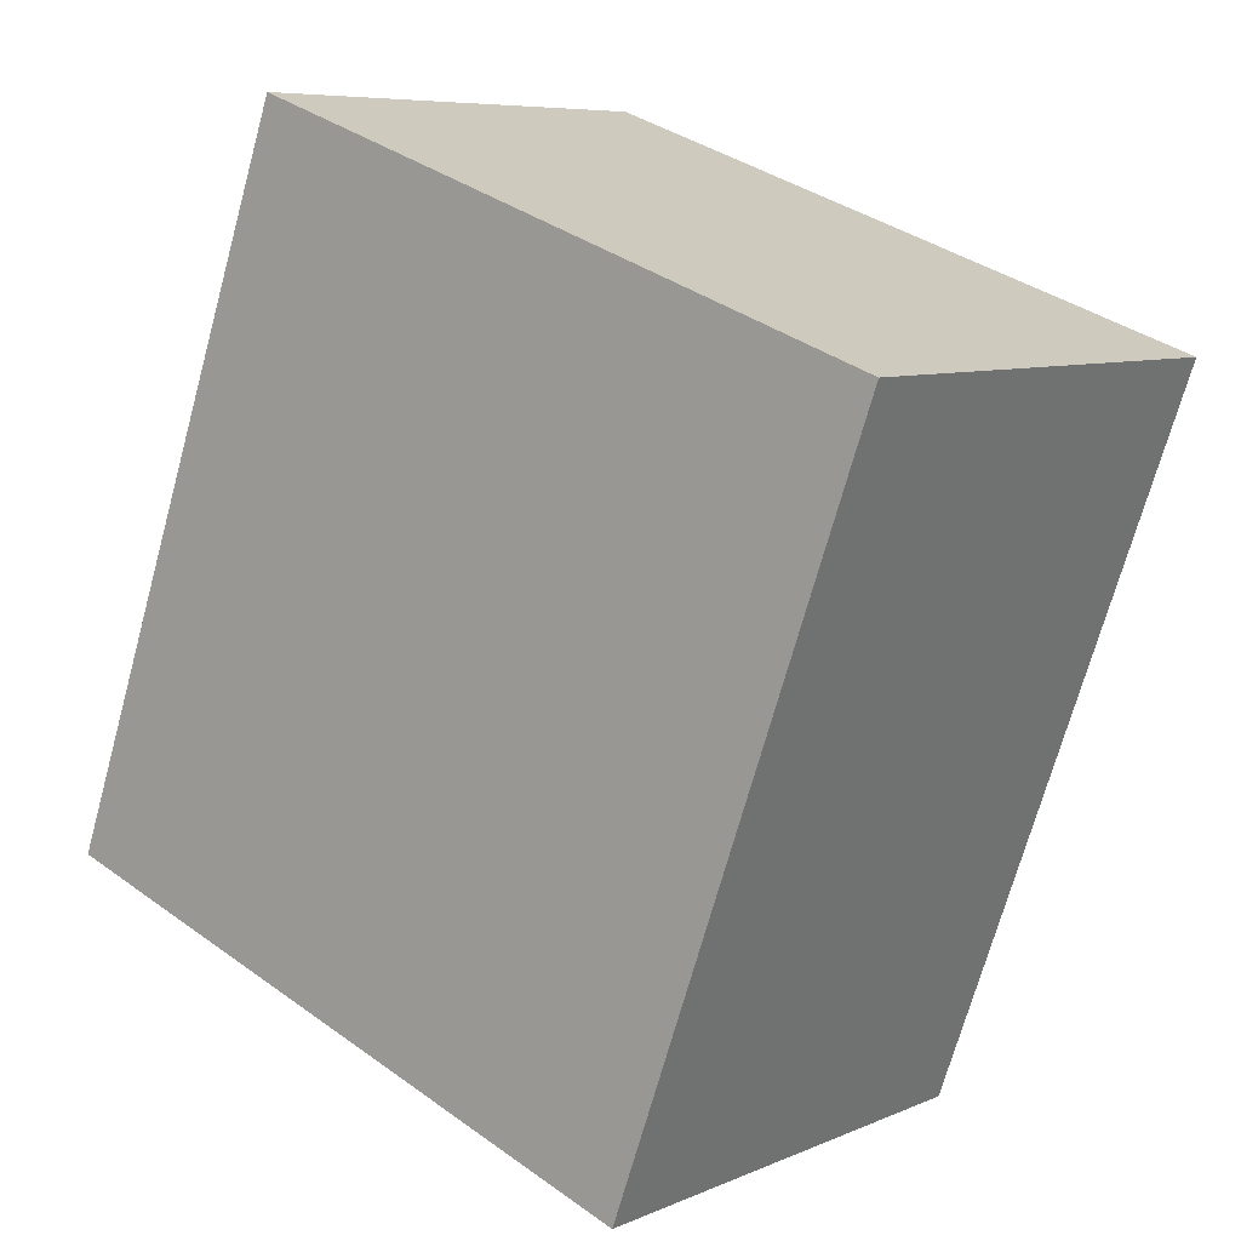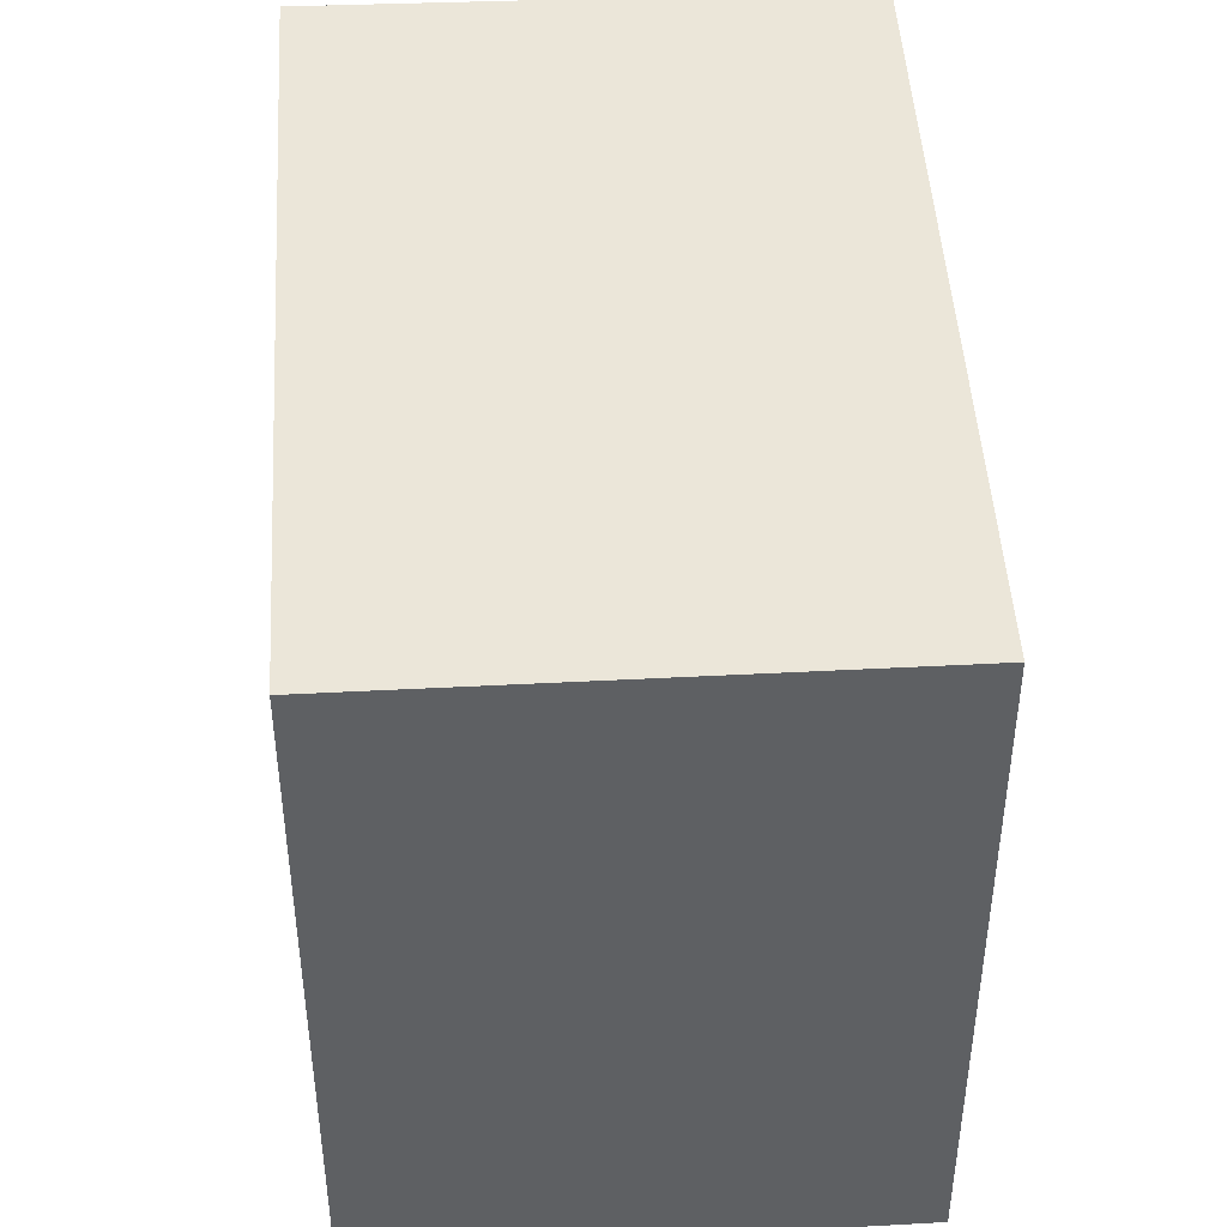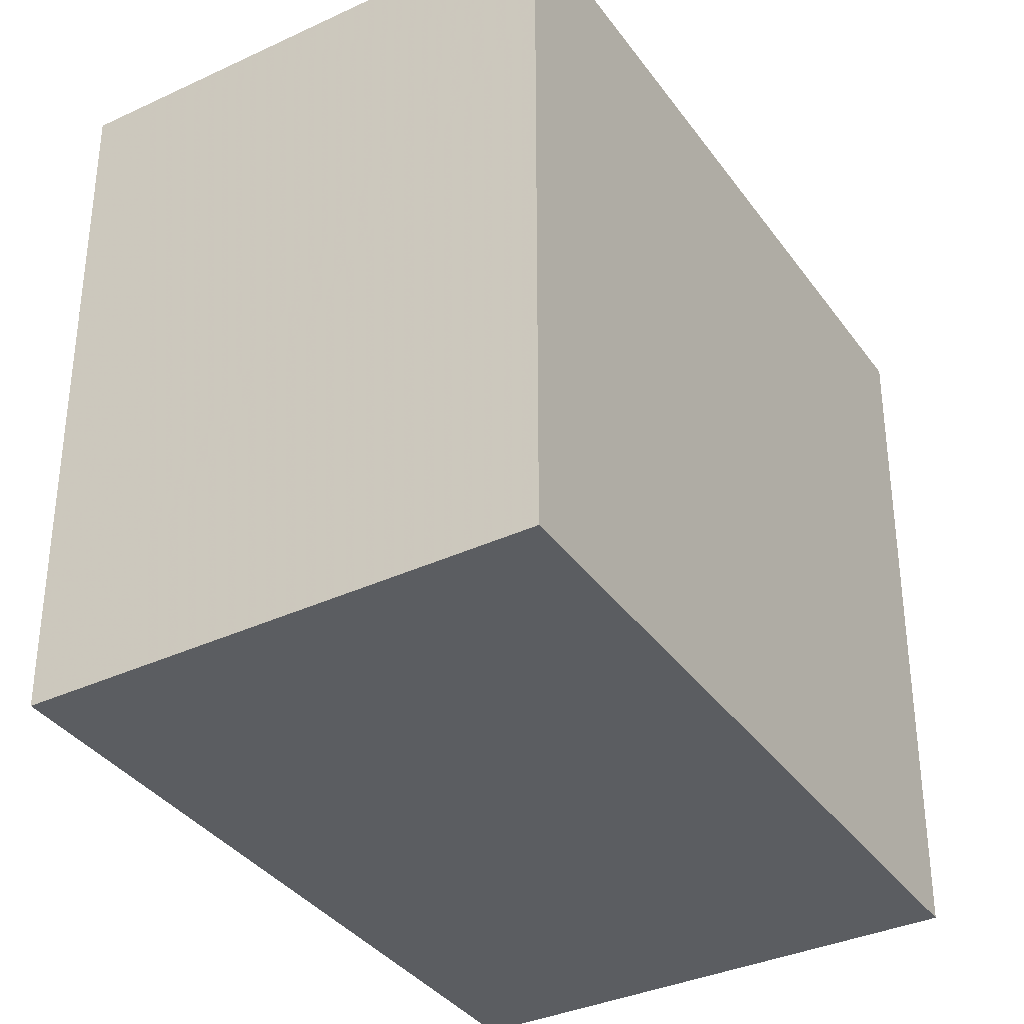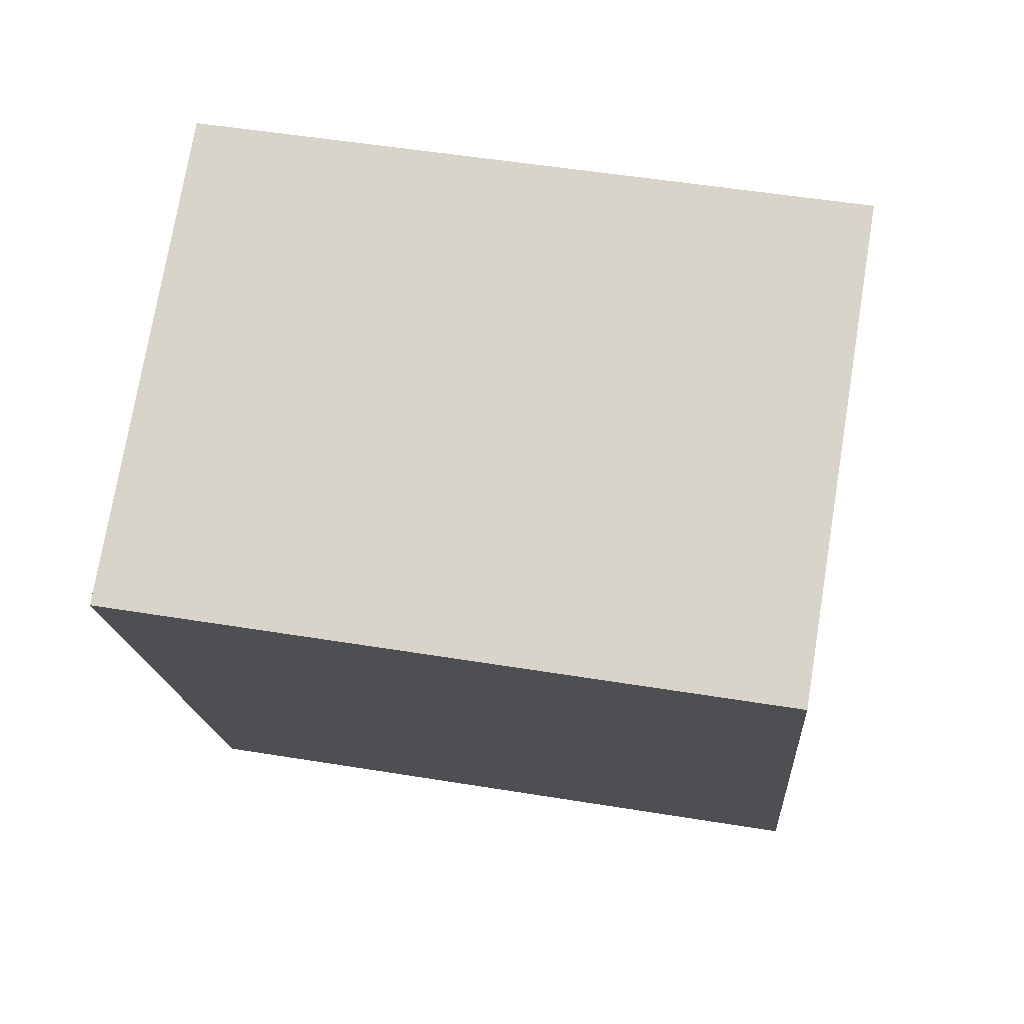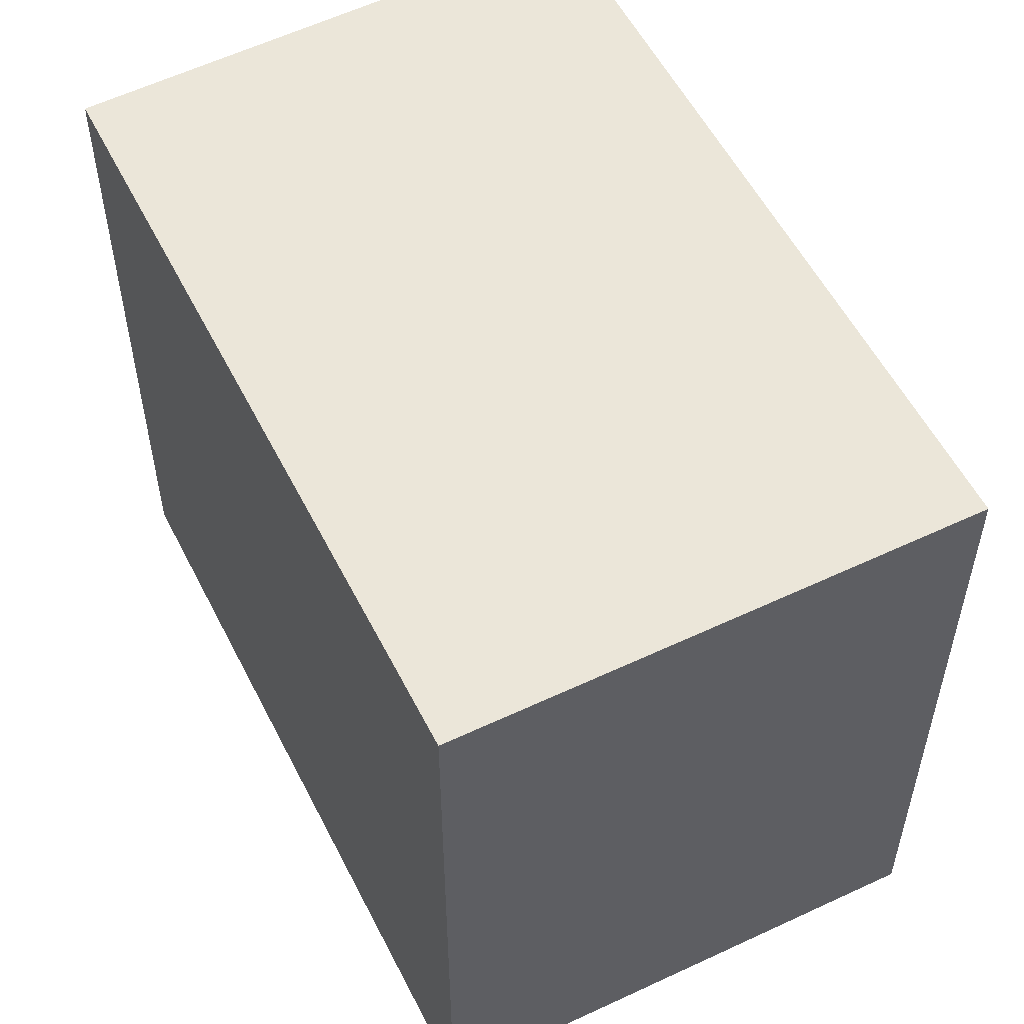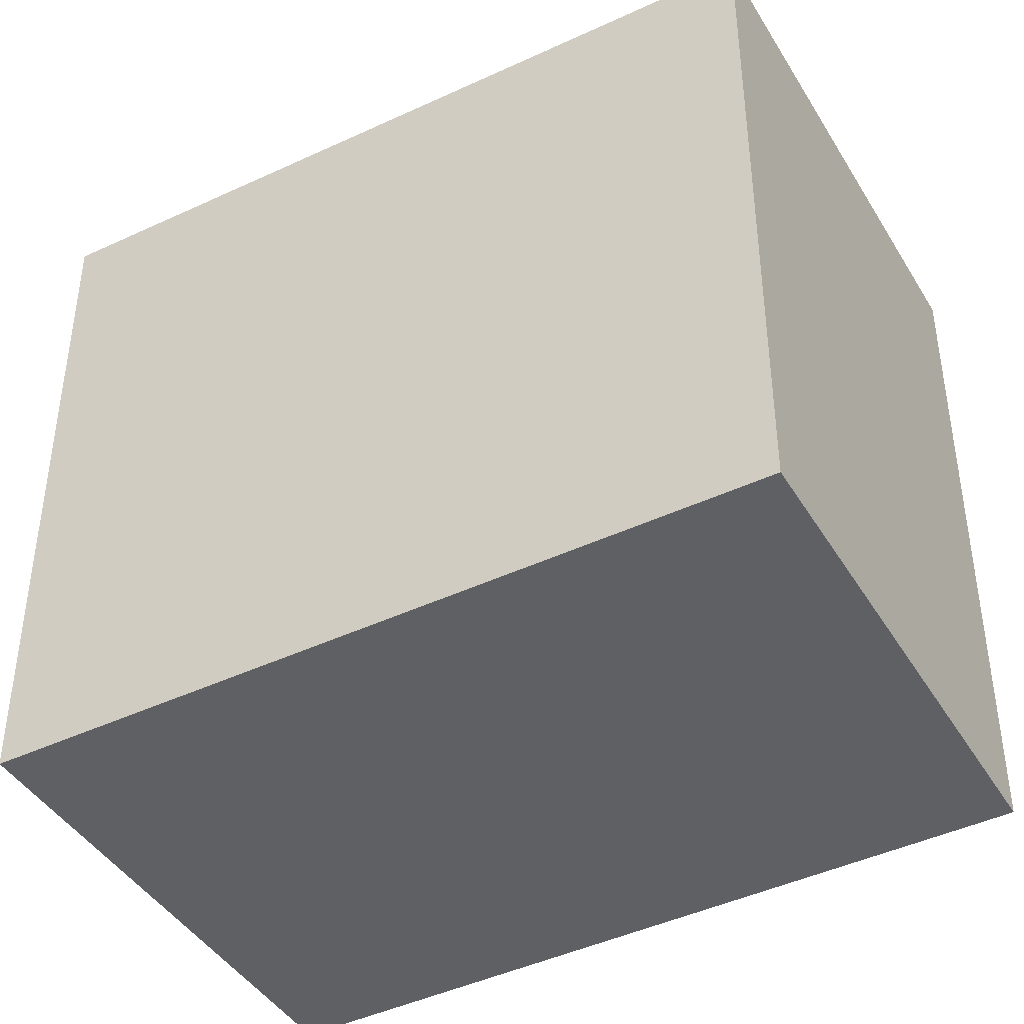
<metadata>
{"format":"obj","ext":"obj","renderer":"f3d","projection":"perspective","resolution":1024,"background":"white","views":[{"elev":37.6,"azim":-47.5,"up":"+Y"},{"elev":46.4,"azim":153.3,"up":"+Z"},{"elev":-35.9,"azim":7.7,"up":"+Z"},{"elev":51.2,"azim":100.1,"up":"+Y"},{"elev":56.2,"azim":-50.0,"up":"+Z"},{"elev":-43.6,"azim":95.9,"up":"+Z"}]}
</metadata>
<code>
v -2442 -83.81 2.716
v -2444 -83 2.706
v -2443 -80.25 2.689
v -2441 -81.03 2.699
v -2444 -83 2.706
v -2442 -83.81 2.716
v -2442 -83.81 0
v -2444 -83 0
v -2443 -80.25 2.689
v -2444 -83 2.706
v -2444 -83 0
v -2443 -80.25 -4.441e-16
v -2441 -81.03 2.699
v -2443 -80.25 2.689
v -2443 -80.25 -4.441e-16
v -2441 -81.03 0
v -2442 -83.81 2.716
v -2441 -81.03 2.699
v -2441 -81.03 0
v -2442 -83.81 0
v -2442 -83.81 0
v -2444 -83 0
v -2443 -80.25 0
v -2441 -81.03 0
f 2 3 4 1
f 6 7 8 5
f 10 11 12 9
f 14 15 16 13
f 18 19 20 17
f 22 23 24 21

</code>
